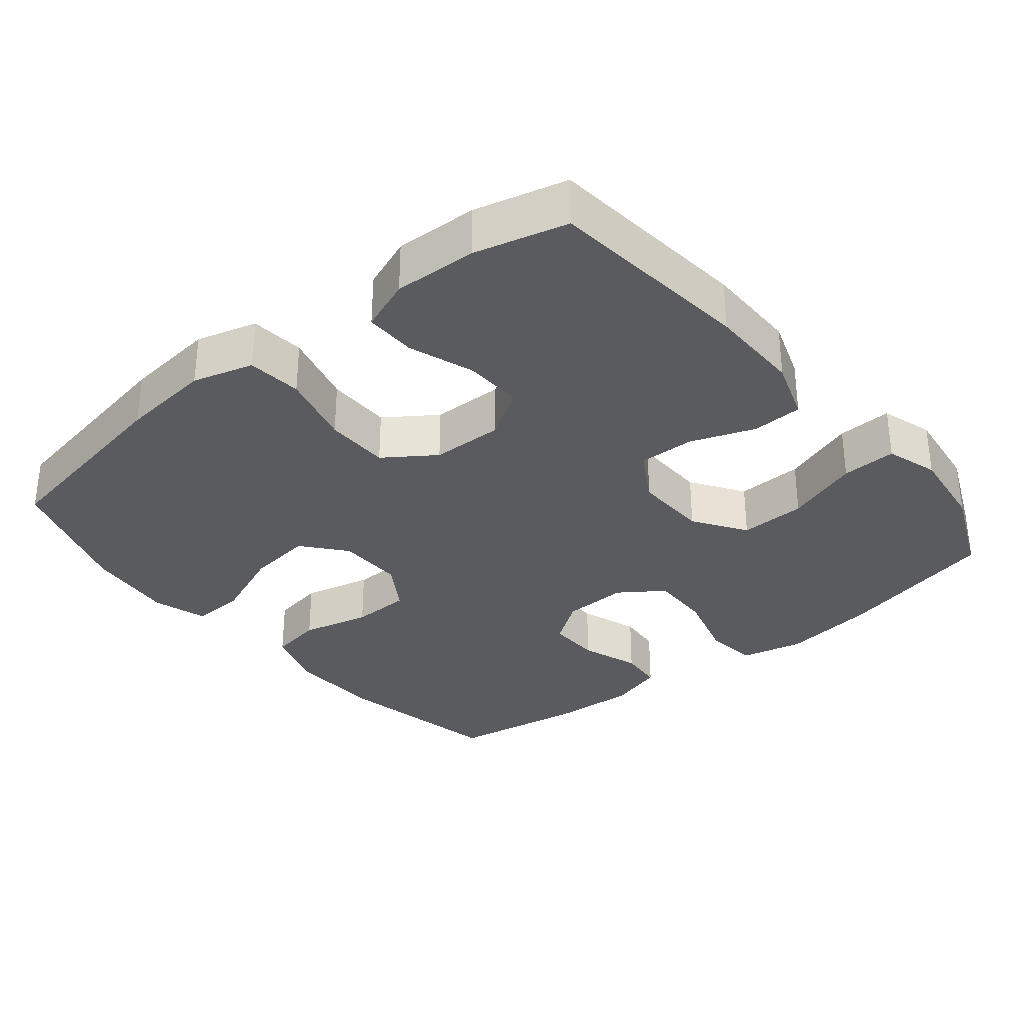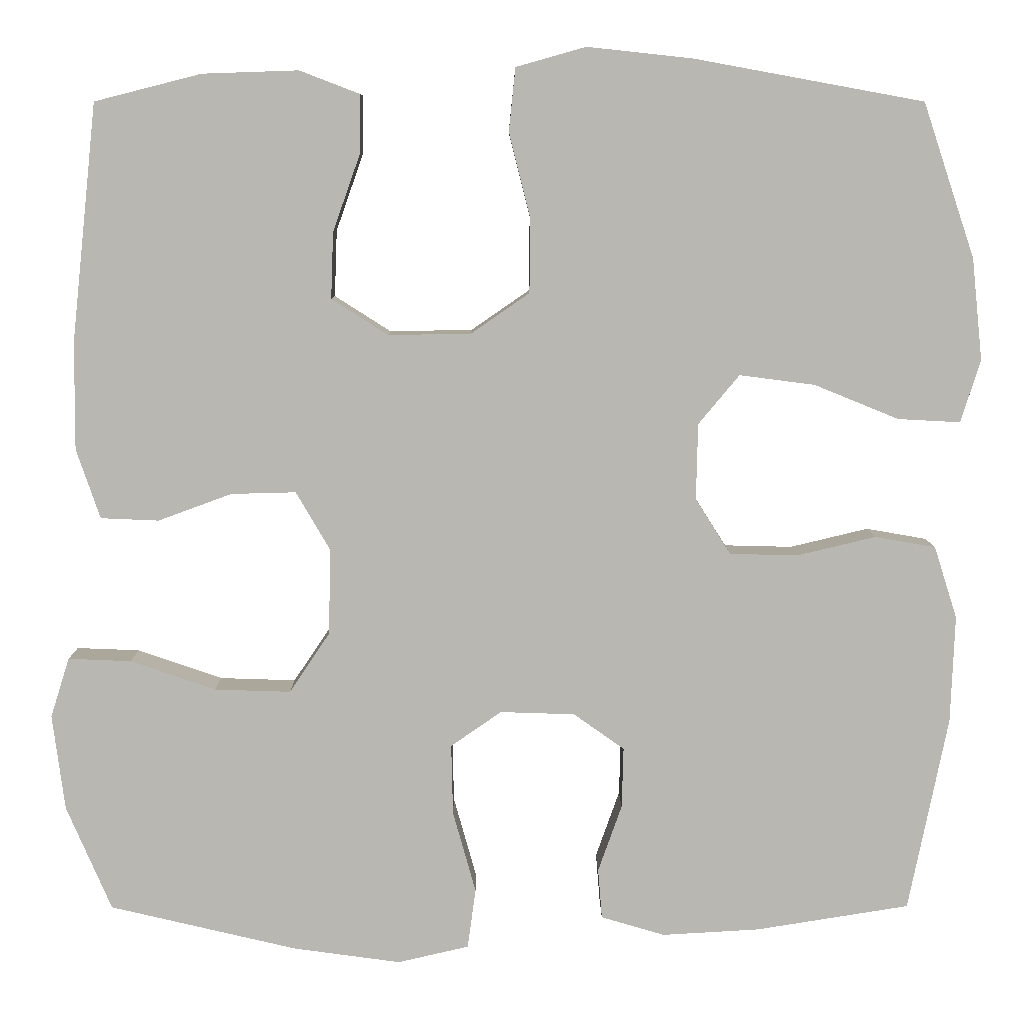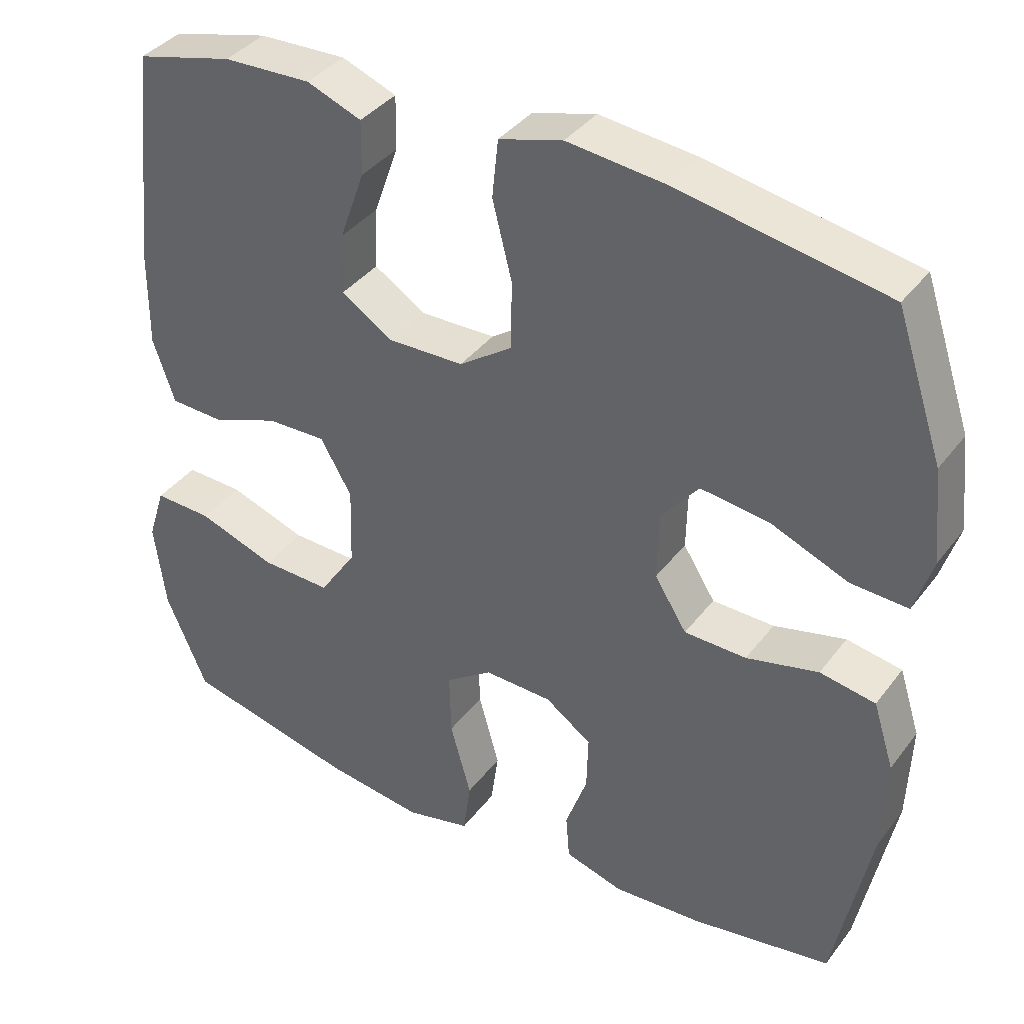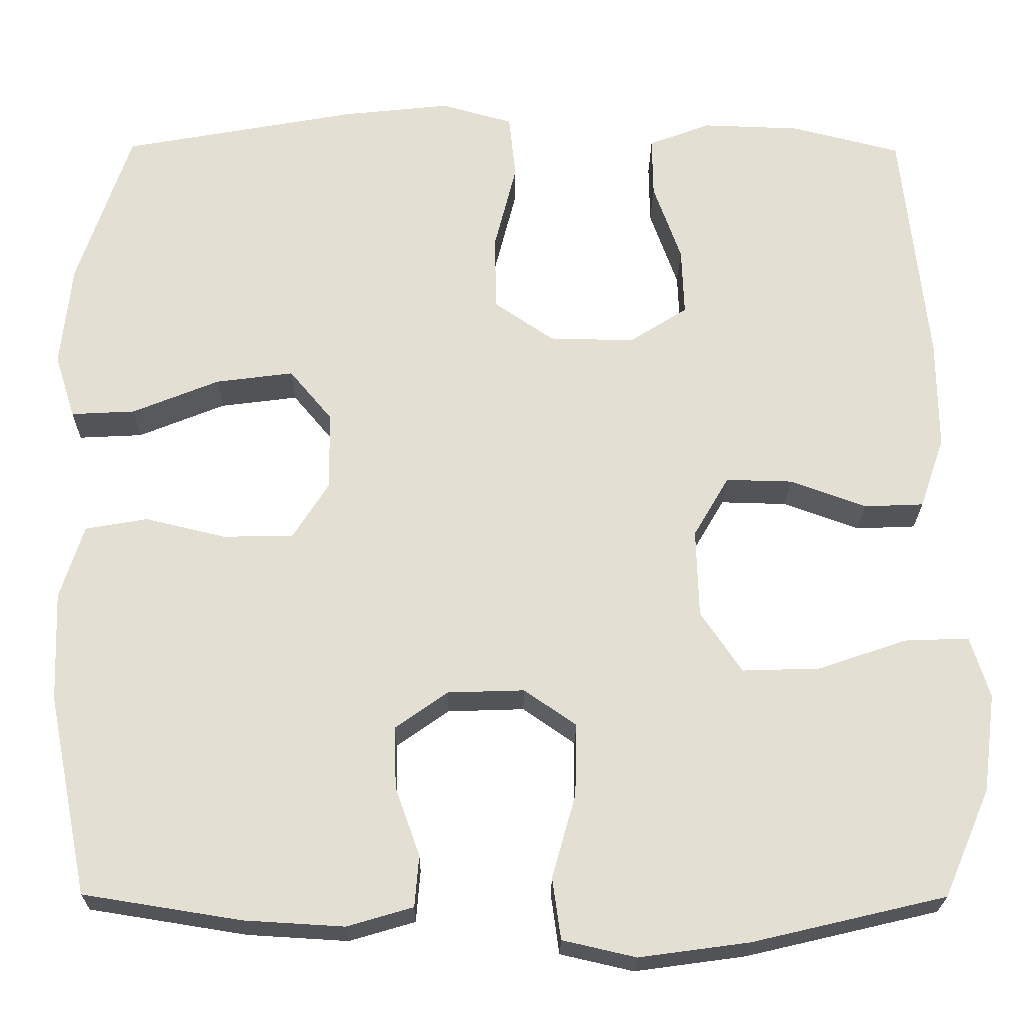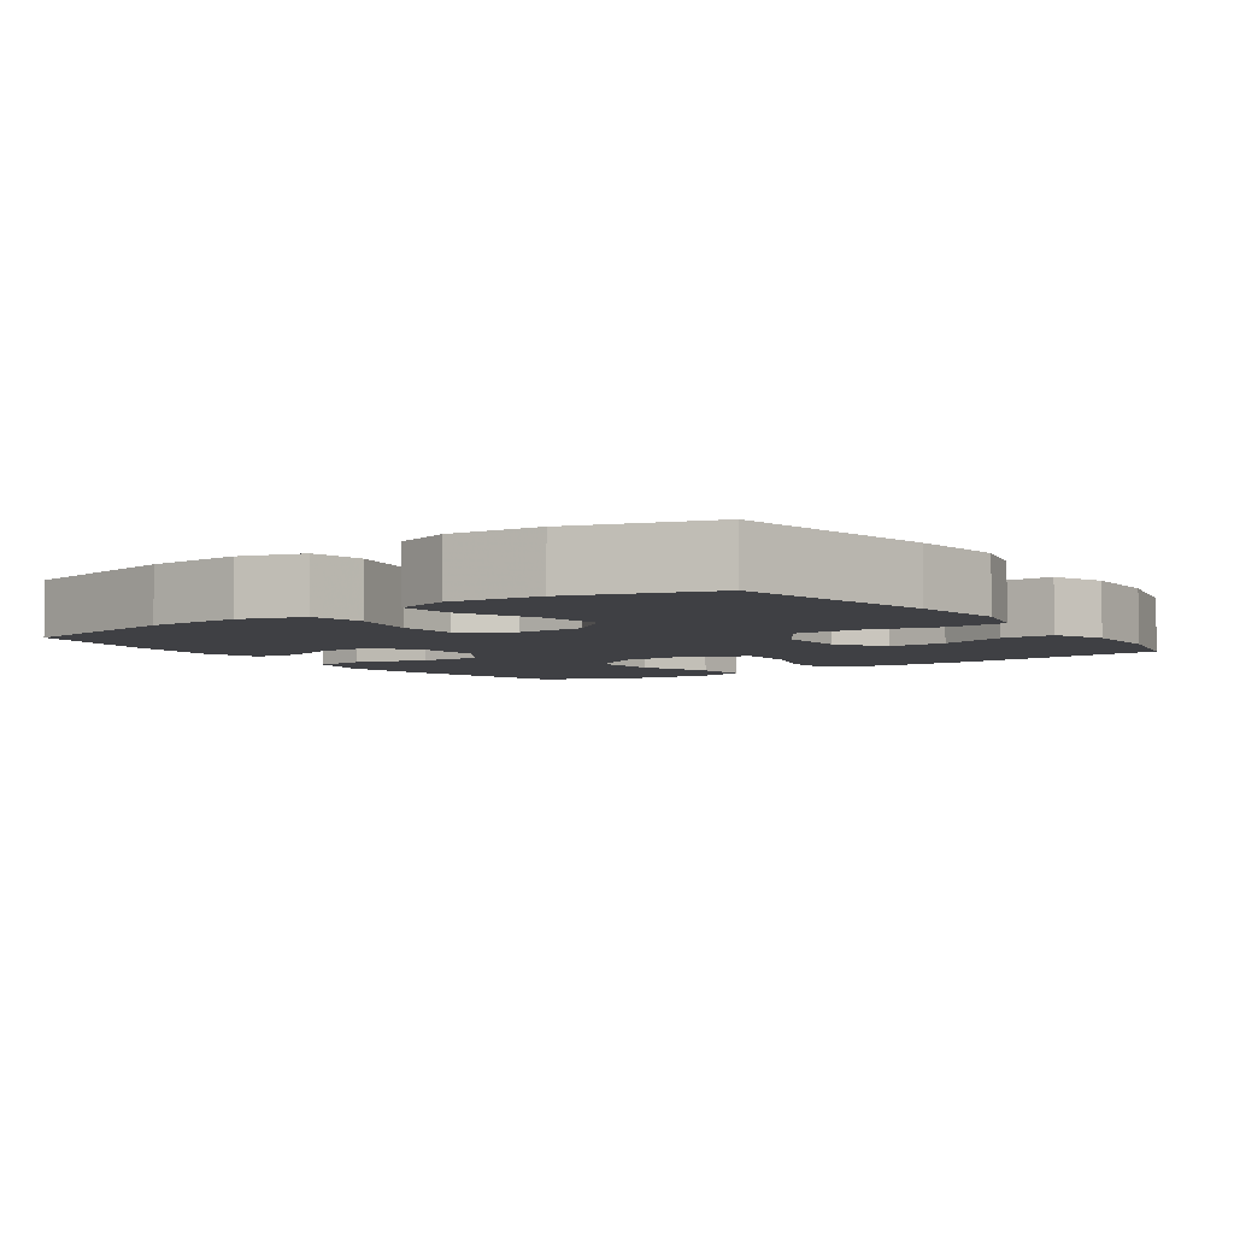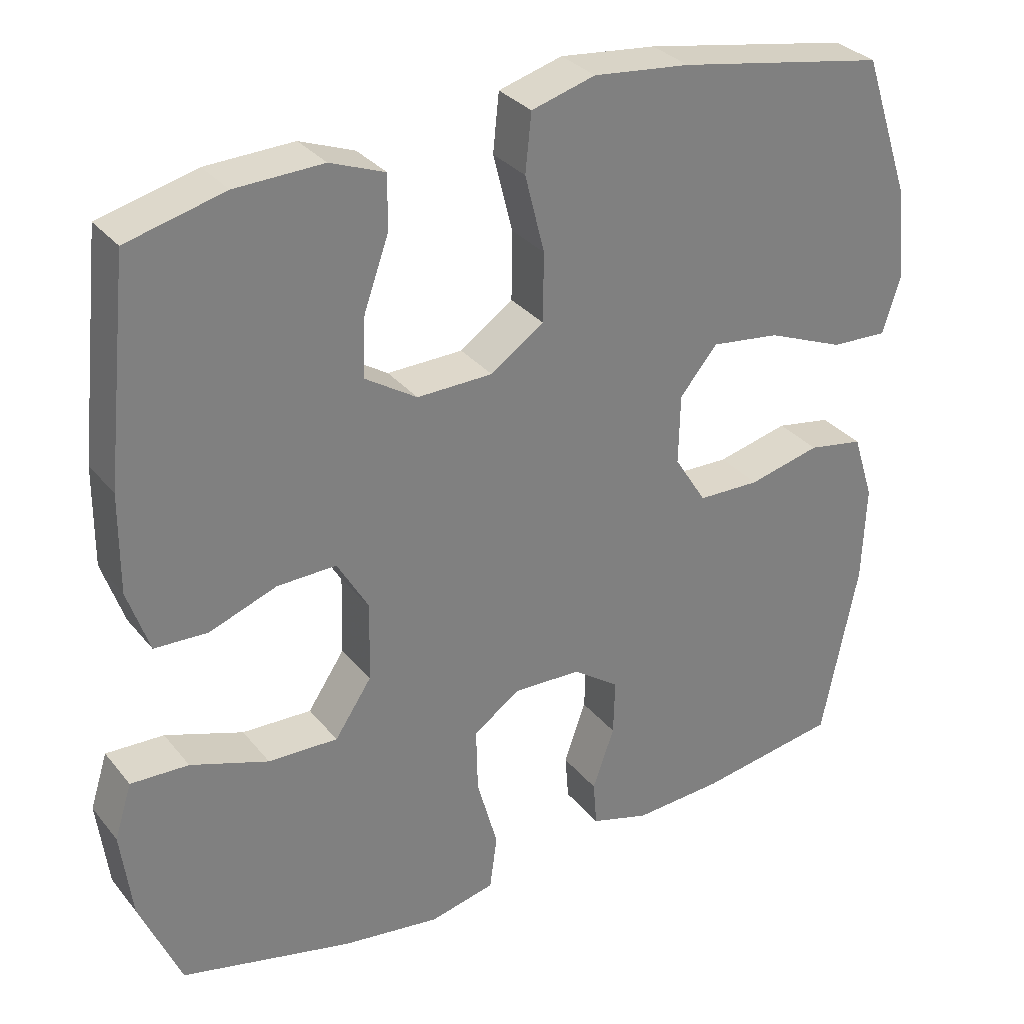
<metadata>
{"format":"obj","ext":"obj","renderer":"f3d","projection":"perspective","resolution":1024,"background":"white","views":[{"elev":-32.5,"azim":39.2,"up":"+Y"},{"elev":7.9,"azim":179.7,"up":"+Z"},{"elev":37.8,"azim":-147.4,"up":"+Z"},{"elev":-23.2,"azim":-0.6,"up":"+Z"},{"elev":-5.0,"azim":-54.3,"up":"+Y"},{"elev":31.3,"azim":148.1,"up":"+Z"}]}
</metadata>
<code>
v -0.5 0.07 -0.5
v -0.548 0.07 -0.262
v -0.553 0.07 -0.131
v -0.525 0.07 -0.043
v -0.451 0.07 -0.03
v -0.355 0.07 -0.053
v -0.272 0.07 -0.051
v -0.229 0.07 0.017
v -0.231 0.07 0.11
v -0.281 0.07 0.17
v -0.373 0.07 0.158
v -0.476 0.07 0.116
v -0.552 0.07 0.112
v -0.576 0.07 0.188
v -0.563 0.07 0.312
v -0.5 0.07 0.5
v -0.221 0.07 0.551
v -0.092 0.07 0.565
v -0.007 0.07 0.541
v 0.001 0.07 0.464
v -0.025 0.07 0.361
v -0.024 0.07 0.27
v 0.047 0.07 0.221
v 0.148 0.07 0.219
v 0.217 0.07 0.263
v 0.214 0.07 0.344
v 0.181 0.07 0.437
v 0.18 0.07 0.509
v 0.253 0.07 0.537
v 0.37 0.07 0.533
v 0.5 0.07 0.5
v 0.531 0.07 0.21
v 0.532 0.07 0.079
v 0.503 0.07 -0.006
v 0.432 0.07 -0.009
v 0.342 0.07 0.024
v 0.263 0.07 0.026
v 0.221 0.07 -0.046
v 0.224 0.07 -0.151
v 0.273 0.07 -0.224
v 0.366 0.07 -0.221
v 0.47 0.07 -0.185
v 0.547 0.07 -0.182
v 0.57 0.07 -0.255
v 0.555 0.07 -0.372
v 0.5 0.07 -0.5
v 0.271 0.07 -0.554
v 0.14 0.07 -0.572
v 0.053 0.07 -0.552
v 0.043 0.07 -0.479
v 0.071 0.07 -0.379
v 0.073 0.07 -0.293
v 0.011 0.07 -0.25
v -0.08 0.07 -0.253
v -0.142 0.07 -0.297
v -0.14 0.07 -0.371
v -0.111 0.07 -0.453
v -0.116 0.07 -0.514
v -0.194 0.07 -0.537
v -0.313 0.07 -0.53
v -0.5 0 -0.5
v -0.548 0 -0.262
v -0.553 0 -0.131
v -0.525 0 -0.043
v -0.451 0 -0.03
v -0.355 0 -0.053
v -0.272 0 -0.051
v -0.229 0 0.017
v -0.231 0 0.11
v -0.281 0 0.17
v -0.373 0 0.158
v -0.476 0 0.116
v -0.552 0 0.112
v -0.576 0 0.188
v -0.563 0 0.312
v -0.5 0 0.5
v -0.221 0 0.551
v -0.092 0 0.565
v -0.007 0 0.541
v 0.001 0 0.464
v -0.025 0 0.361
v -0.024 0 0.27
v 0.047 0 0.221
v 0.148 0 0.219
v 0.217 0 0.263
v 0.214 0 0.344
v 0.181 0 0.437
v 0.18 0 0.509
v 0.253 0 0.537
v 0.37 0 0.533
v 0.5 0 0.5
v 0.531 0 0.21
v 0.532 0 0.079
v 0.503 0 -0.006
v 0.432 0 -0.009
v 0.342 0 0.024
v 0.263 0 0.026
v 0.221 0 -0.046
v 0.224 0 -0.151
v 0.273 0 -0.224
v 0.366 0 -0.221
v 0.47 0 -0.185
v 0.547 0 -0.182
v 0.57 0 -0.255
v 0.555 0 -0.372
v 0.5 0 -0.5
v 0.271 0 -0.554
v 0.14 0 -0.572
v 0.053 0 -0.552
v 0.043 0 -0.479
v 0.071 0 -0.379
v 0.073 0 -0.293
v 0.011 0 -0.25
v -0.08 0 -0.253
v -0.142 0 -0.297
v -0.14 0 -0.371
v -0.111 0 -0.453
v -0.116 0 -0.514
v -0.194 0 -0.537
v -0.313 0 -0.53
f 56 57 58 59
f 55 56 59 60
f 48 49 50 51
f 48 51 52
f 47 48 52
f 46 47 52
f 45 46 52 53
f 41 42 43 44
f 40 41 44 45
f 33 34 35 36
f 33 36 37
f 32 33 37
f 31 32 37
f 30 31 37 38
f 26 27 28 29
f 25 26 29 30
f 18 19 20 21
f 18 21 22
f 17 18 22
f 16 17 22
f 15 16 22 23
f 11 12 13 14
f 10 11 14 15
f 3 4 5 6
f 3 6 7
f 2 3 7
f 55 60 1 2
f 54 55 2 7
f 53 54 7 8
f 40 45 53 8
f 39 40 8 9
f 38 39 9 10
f 25 30 38
f 24 25 38
f 23 24 38 10
f 10 15 23
f 119 118 117 116
f 120 119 116 115
f 111 110 109 108
f 112 111 108
f 112 108 107
f 112 107 106
f 113 112 106 105
f 104 103 102 101
f 105 104 101 100
f 96 95 94 93
f 97 96 93
f 97 93 92
f 97 92 91
f 98 97 91 90
f 89 88 87 86
f 90 89 86 85
f 81 80 79 78
f 82 81 78
f 82 78 77
f 82 77 76
f 83 82 76 75
f 74 73 72 71
f 75 74 71 70
f 66 65 64 63
f 67 66 63
f 67 63 62
f 62 61 120 115
f 67 62 115 114
f 68 67 114 113
f 68 113 105 100
f 69 68 100 99
f 70 69 99 98
f 98 90 85
f 98 85 84
f 70 98 84 83
f 83 75 70
f 1 61 62 2
f 2 62 63 3
f 3 63 64 4
f 4 64 65 5
f 5 65 66 6
f 6 66 67 7
f 7 67 68 8
f 8 68 69 9
f 9 69 70 10
f 10 70 71 11
f 11 71 72 12
f 12 72 73 13
f 13 73 74 14
f 14 74 75 15
f 15 75 76 16
f 16 76 77 17
f 17 77 78 18
f 18 78 79 19
f 19 79 80 20
f 20 80 81 21
f 21 81 82 22
f 22 82 83 23
f 23 83 84 24
f 24 84 85 25
f 25 85 86 26
f 26 86 87 27
f 27 87 88 28
f 28 88 89 29
f 29 89 90 30
f 30 90 91 31
f 31 91 92 32
f 32 92 93 33
f 33 93 94 34
f 34 94 95 35
f 35 95 96 36
f 36 96 97 37
f 37 97 98 38
f 38 98 99 39
f 39 99 100 40
f 40 100 101 41
f 41 101 102 42
f 42 102 103 43
f 43 103 104 44
f 44 104 105 45
f 45 105 106 46
f 46 106 107 47
f 47 107 108 48
f 48 108 109 49
f 49 109 110 50
f 50 110 111 51
f 51 111 112 52
f 52 112 113 53
f 53 113 114 54
f 54 114 115 55
f 55 115 116 56
f 56 116 117 57
f 57 117 118 58
f 58 118 119 59
f 59 119 120 60
f 60 120 61 1

</code>
